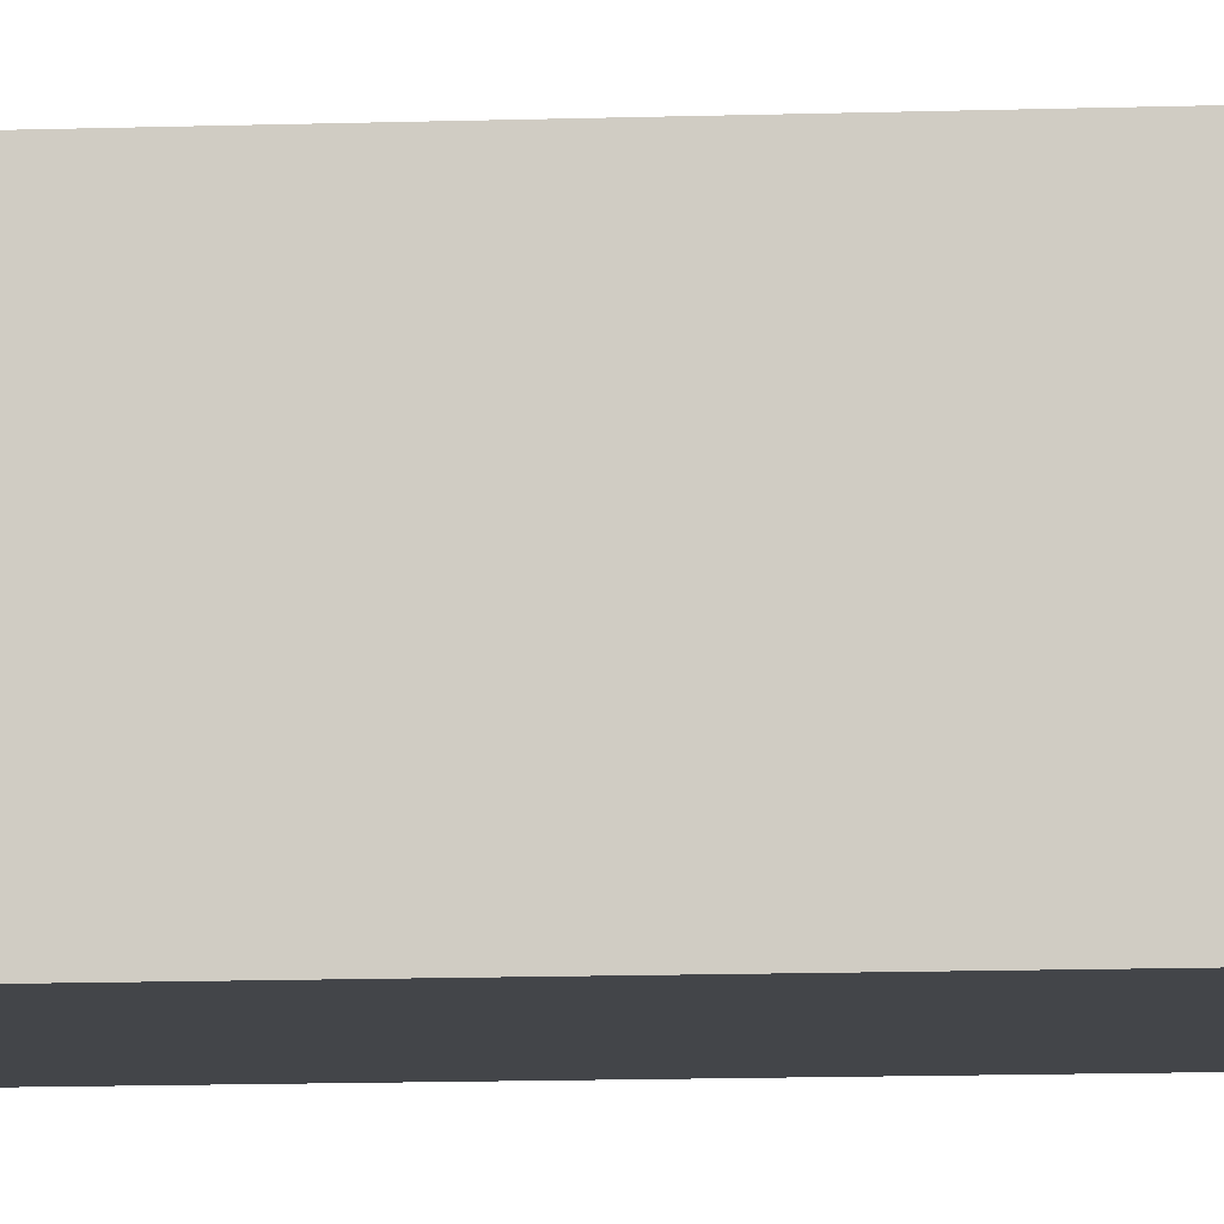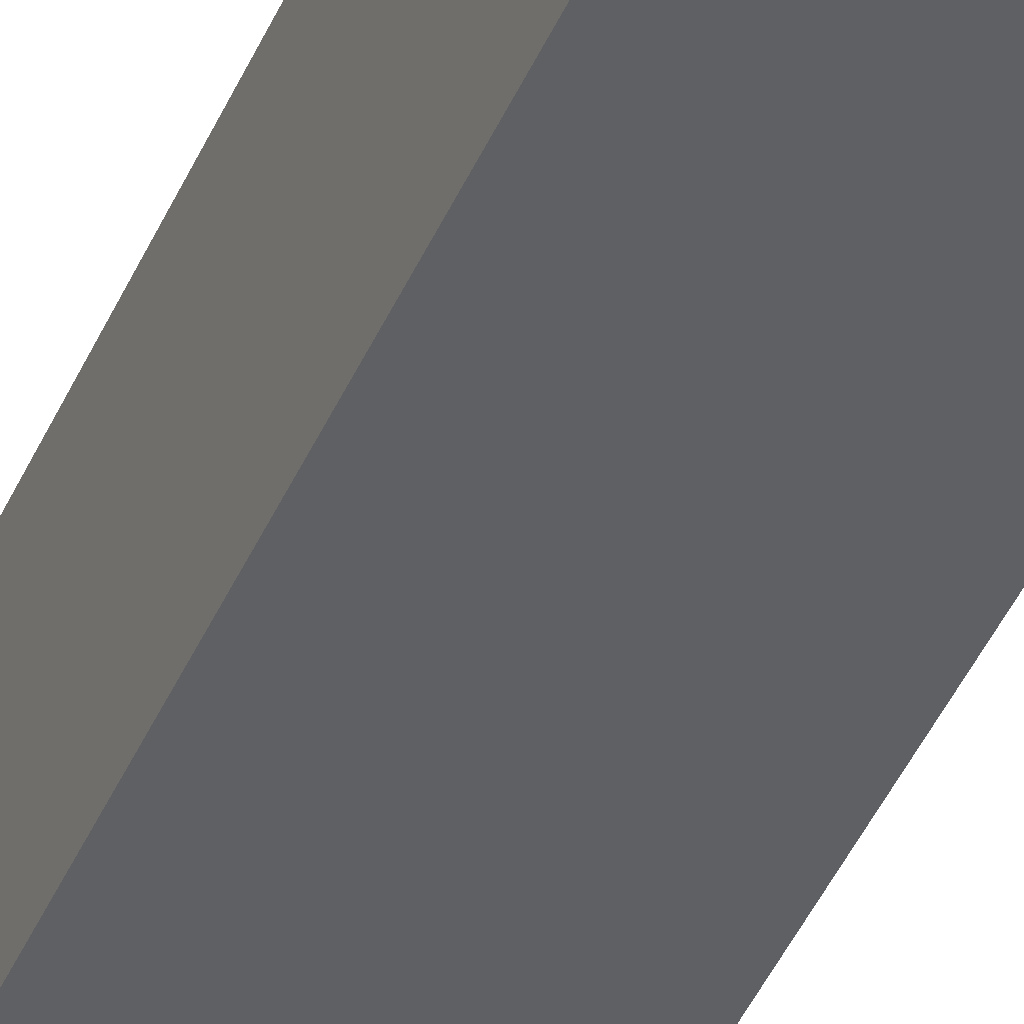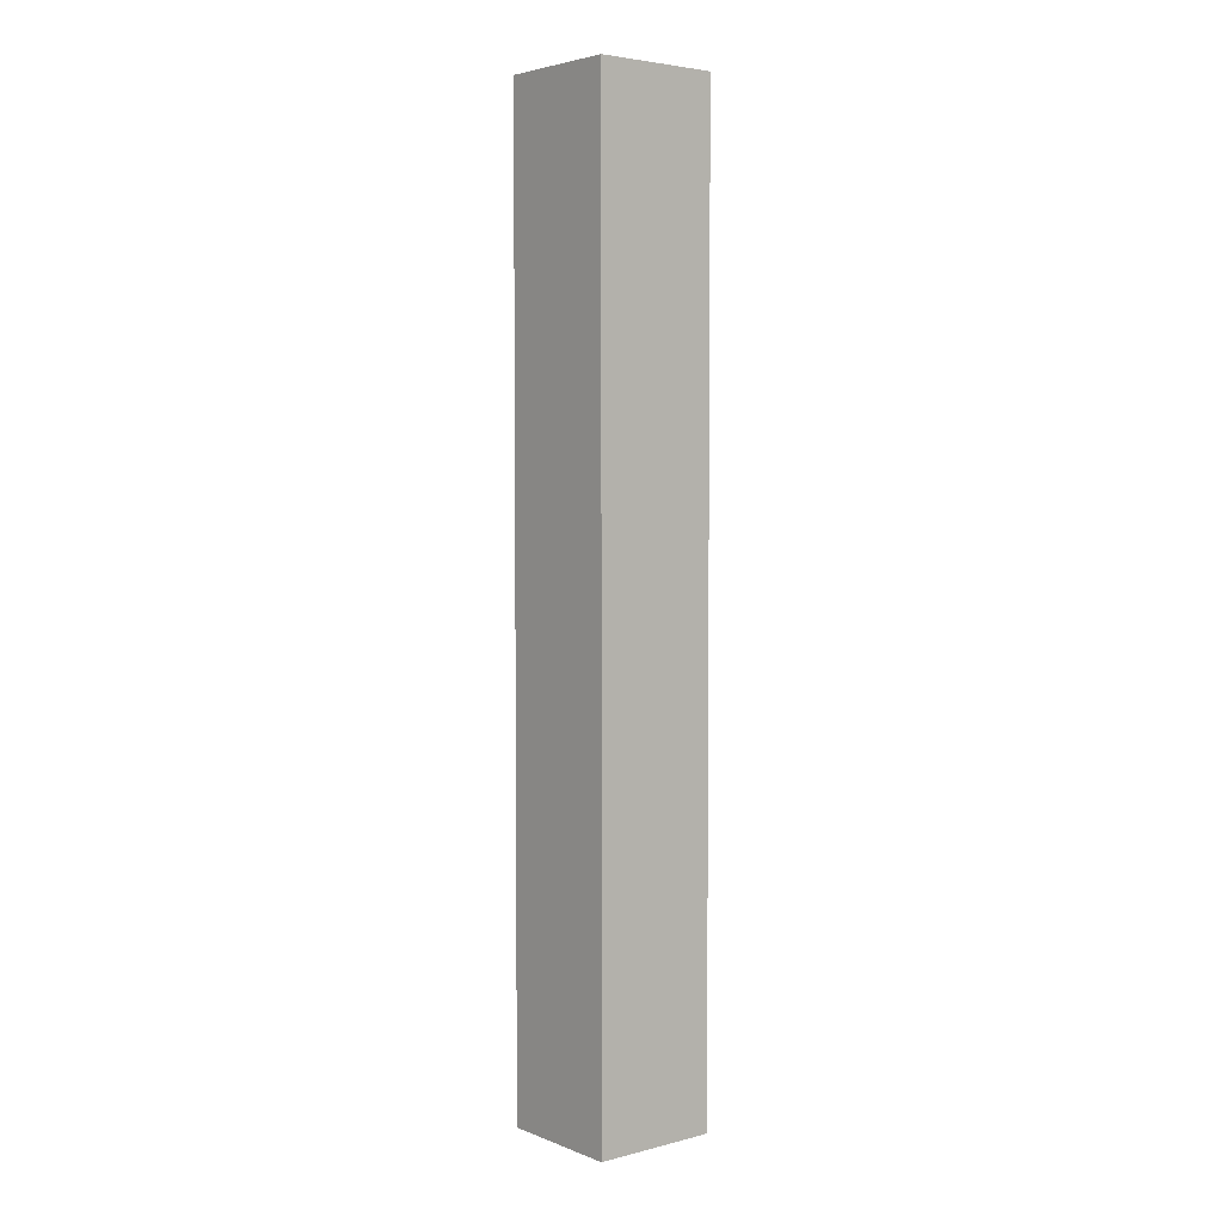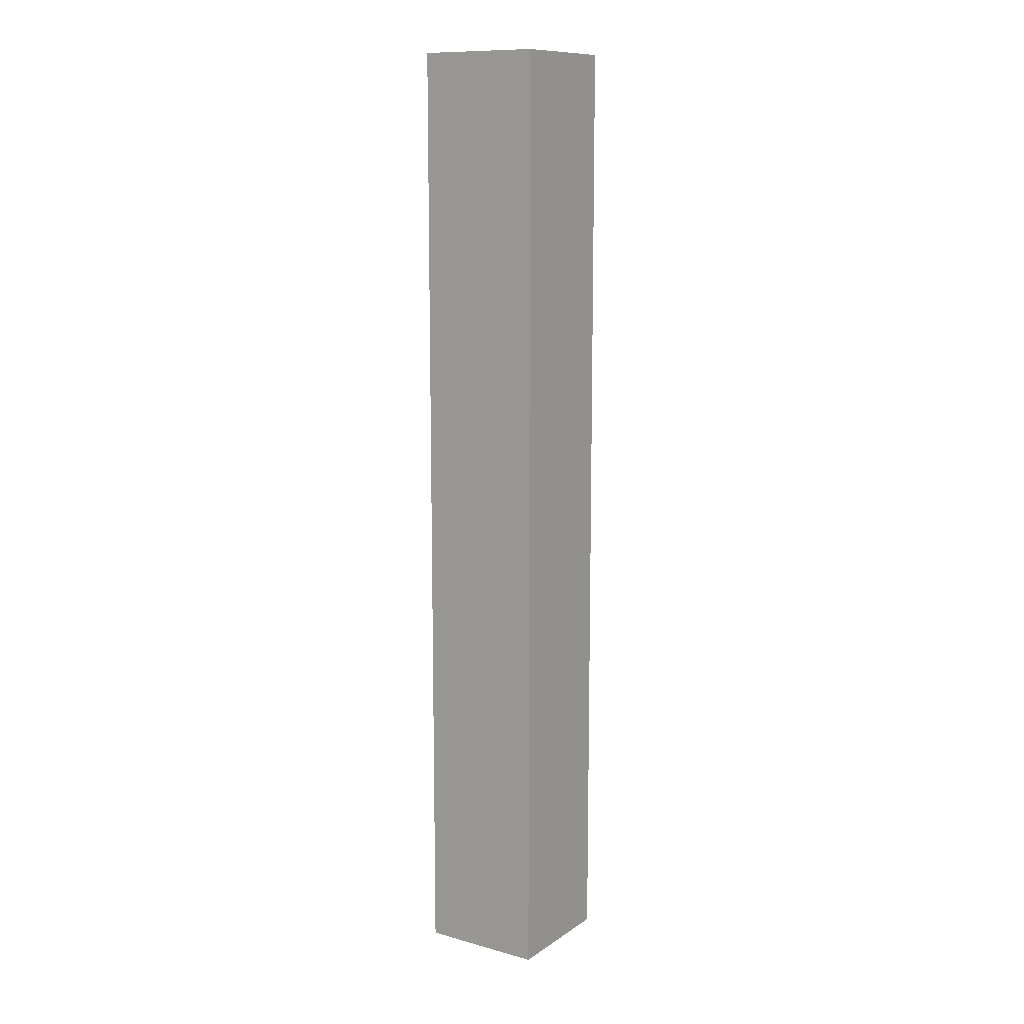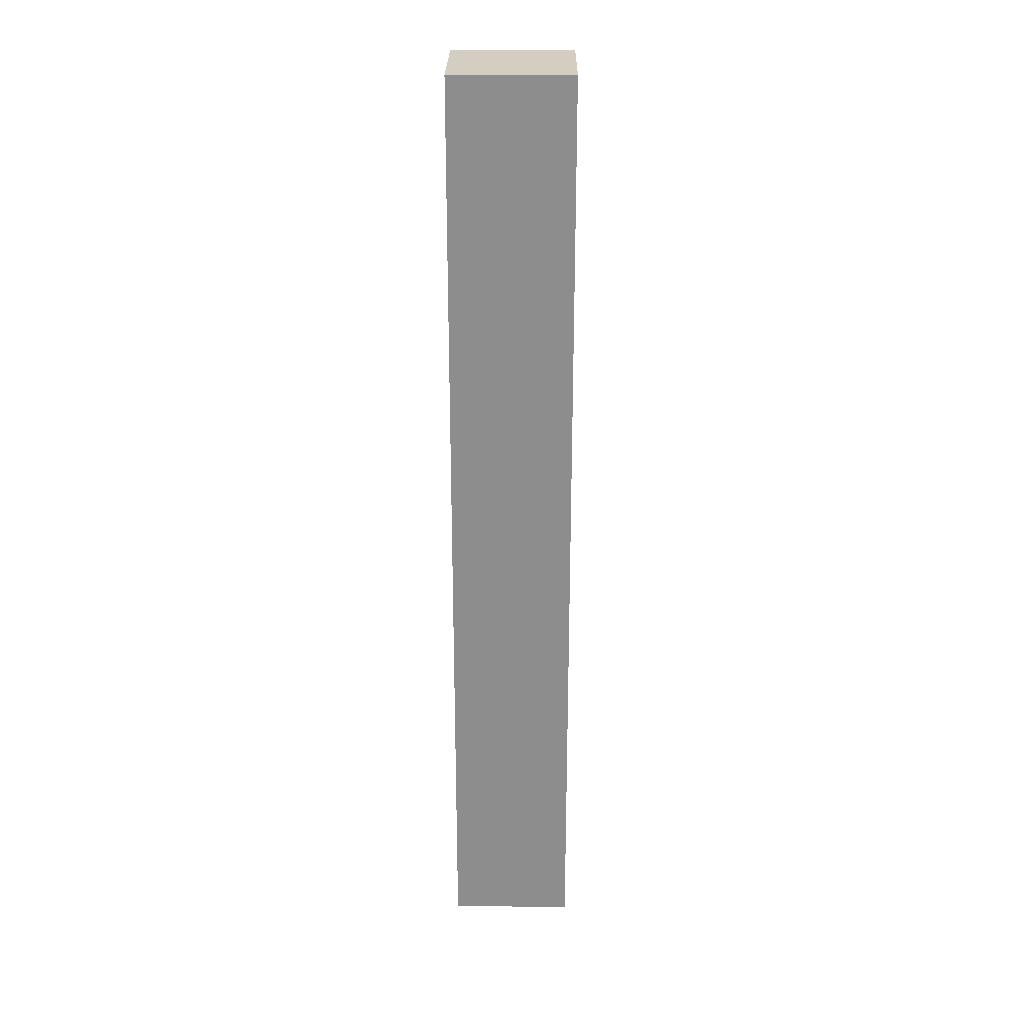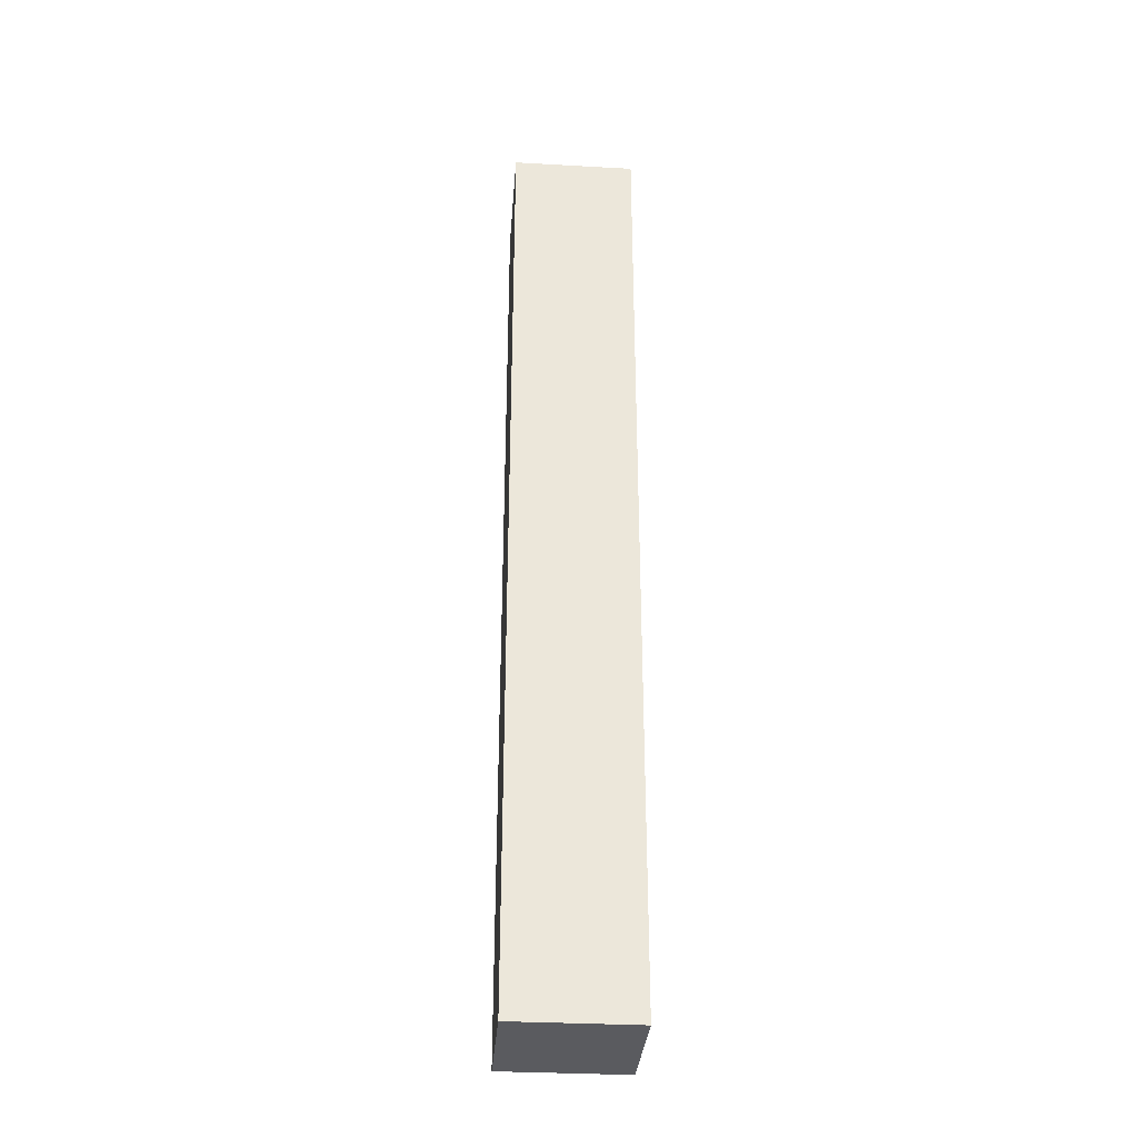
<metadata>
{"format":"obj","ext":"obj","renderer":"f3d","projection":"perspective","resolution":1024,"background":"white","views":[{"elev":-8.9,"azim":96.0,"up":"+Z"},{"elev":-43.1,"azim":-22.3,"up":"+Z"},{"elev":4.1,"azim":140.7,"up":"+Y"},{"elev":11.5,"azim":123.3,"up":"+Y"},{"elev":25.3,"azim":90.7,"up":"+Y"},{"elev":-33.0,"azim":-4.4,"up":"+Y"}]}
</metadata>
<code>
o object_1
v -0.175 -1.35 0.175
v -0.175 1.35 0.175
v 0.175 -1.35 0.175
v 0.175 1.35 0.175
v 0.175 -1.35 -0.175
v 0.175 1.35 -0.175
v -0.175 -1.35 -0.175
v -0.175 1.35 -0.175
f 1 3 4
f 3 5 6
f 5 7 8
f 7 1 2
f 3 1 7
f 7 5 3
f 4 8 2
f 8 4 6
f 1 4 2
f 3 6 4
f 5 8 6
f 7 2 8

</code>
